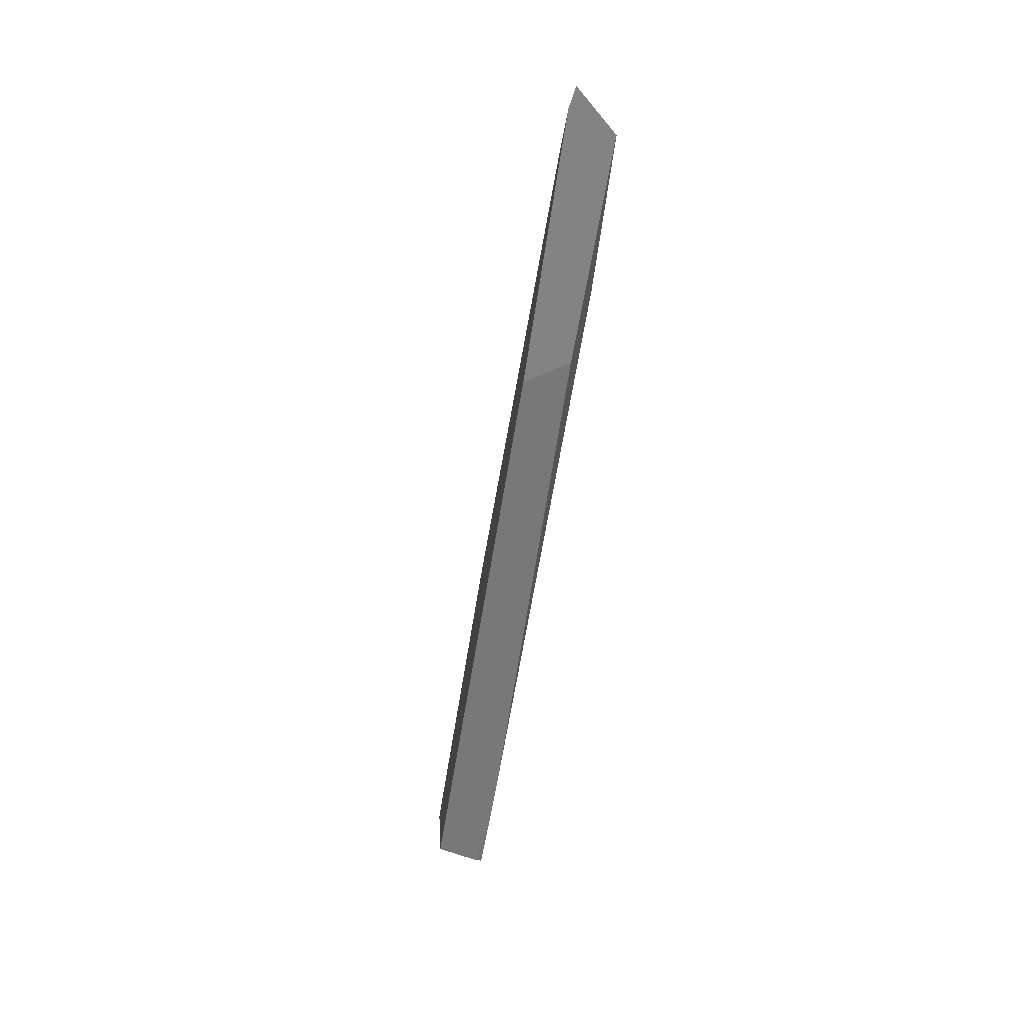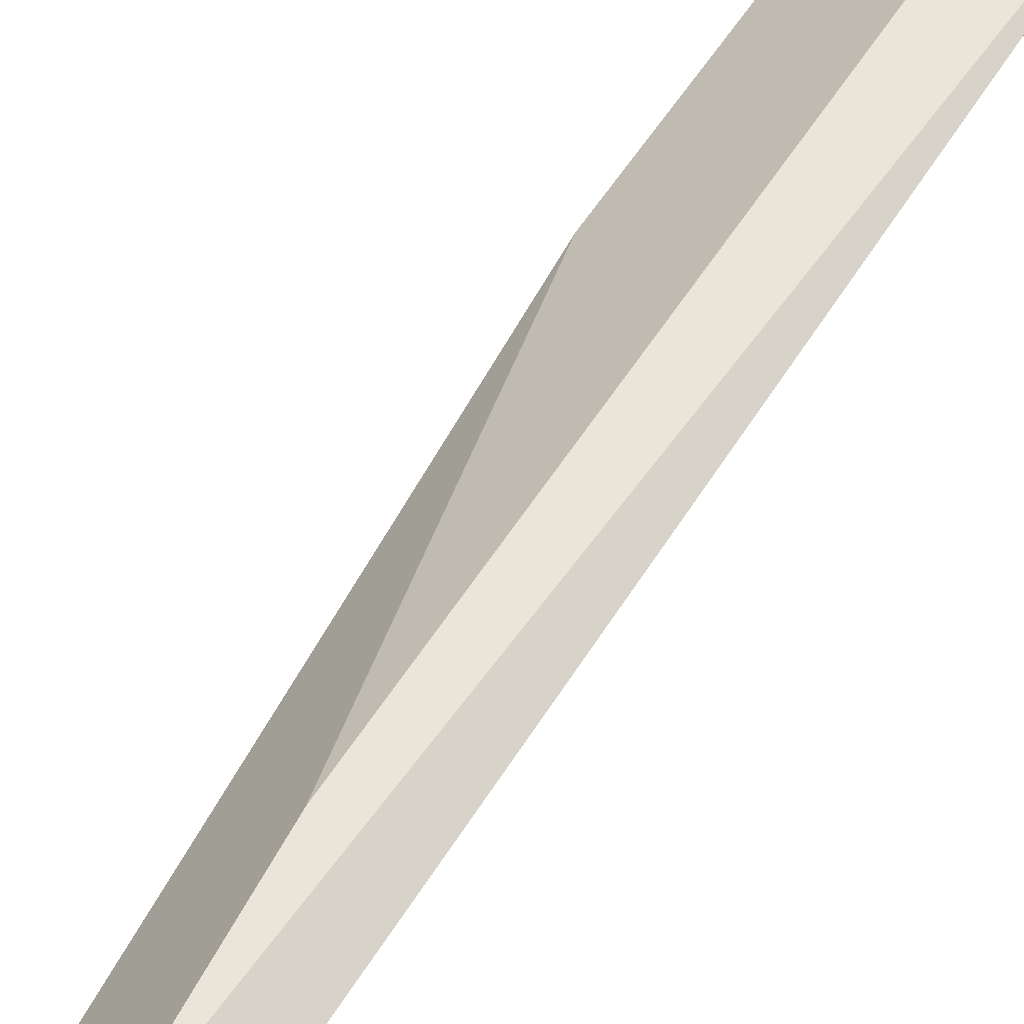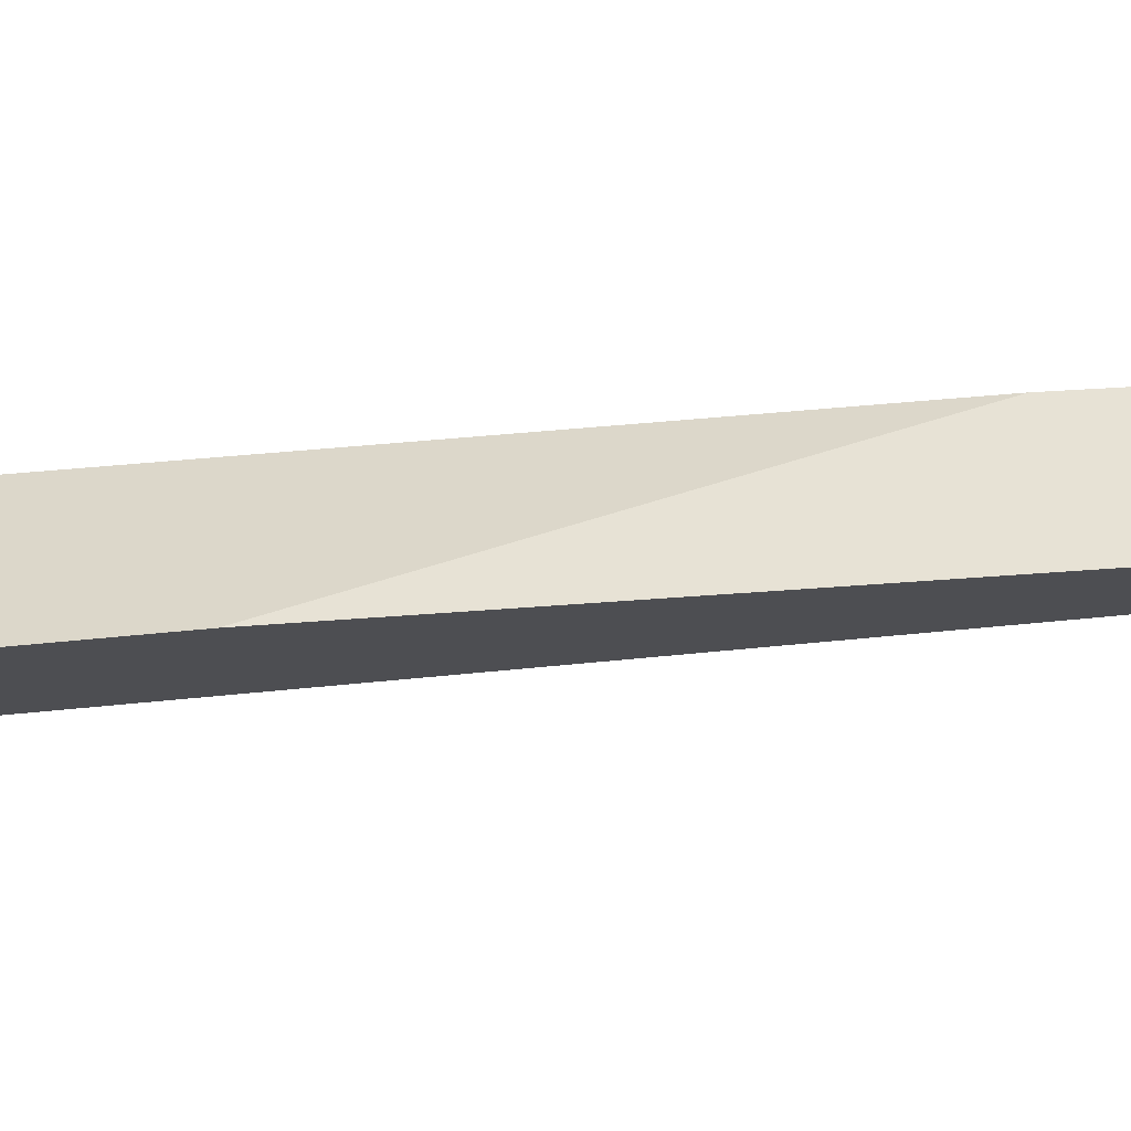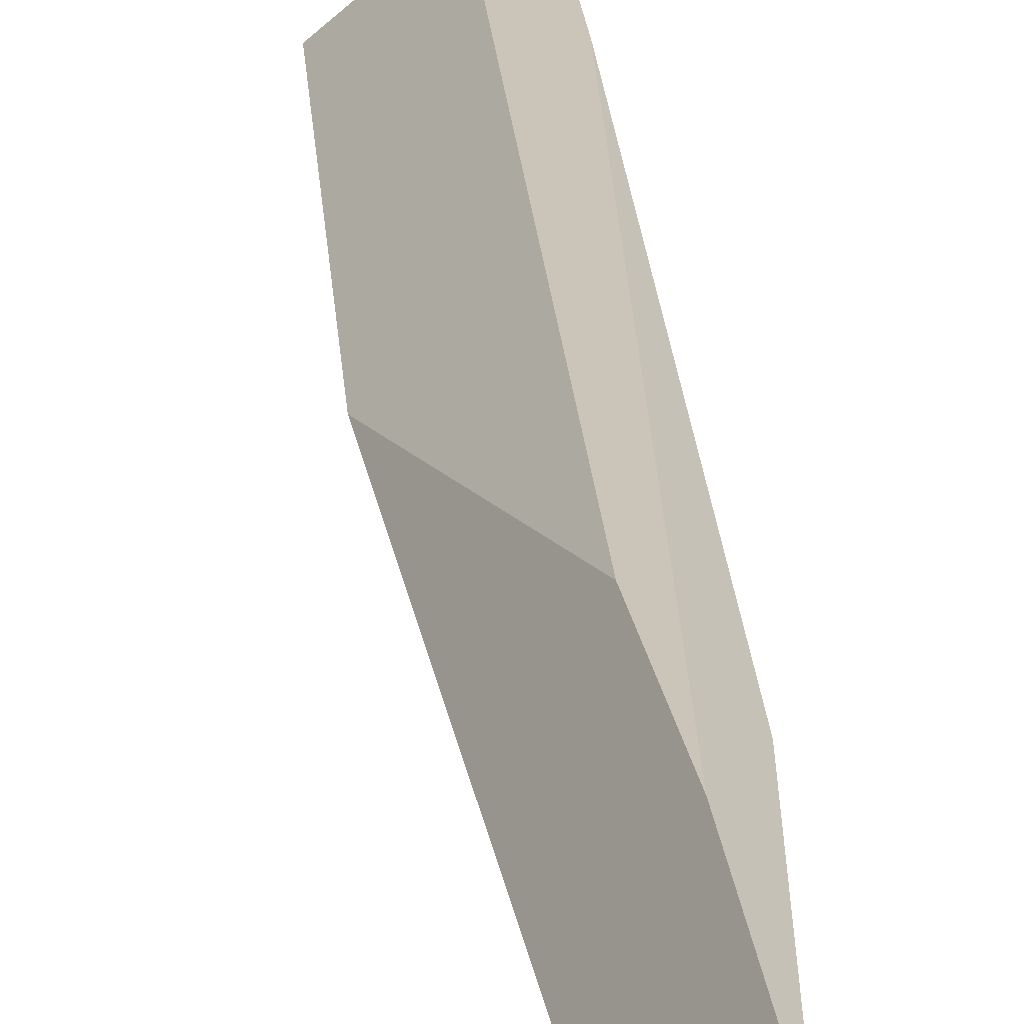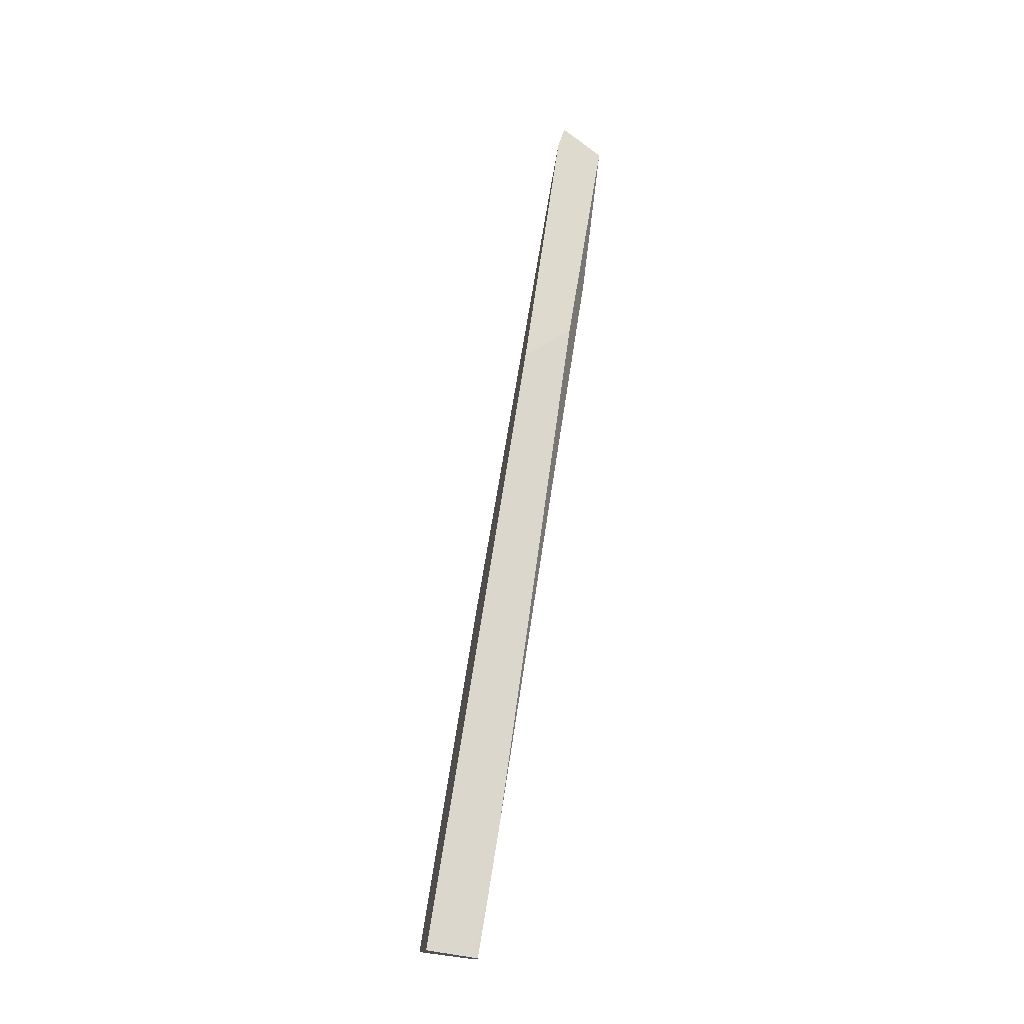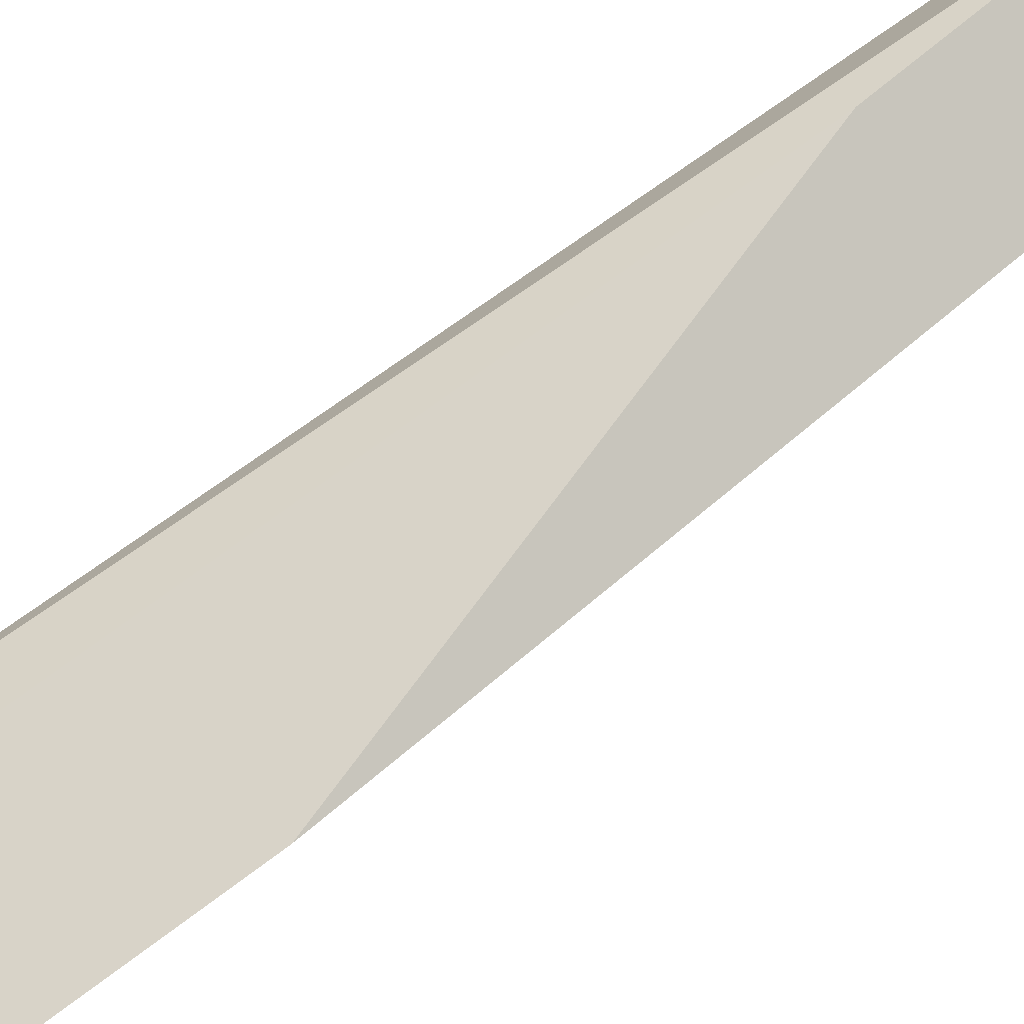
<metadata>
{"format":"obj","ext":"obj","renderer":"f3d","projection":"perspective","resolution":1024,"background":"white","views":[{"elev":31.2,"azim":76.9,"up":"+Z"},{"elev":53.2,"azim":29.8,"up":"+Y"},{"elev":-8.6,"azim":-116.8,"up":"+Y"},{"elev":28.2,"azim":-1.4,"up":"+Y"},{"elev":-19.3,"azim":70.3,"up":"+Z"},{"elev":36.7,"azim":-130.4,"up":"+Y"}]}
</metadata>
<code>
o WoodenBrokenPlanks_691
v 267.5 6.204 -163
v 269.8 5.798 -163.1
v 271.1 9.708 -136.5
v 270.3 11.29 -127.1
v 270.7 11.57 -124.9
v 268 8.415 -148.2
v 270.8 11.87 -124
v 271.2 12.56 -132.6
v 271.8 13.26 -125.7
v 270.6 11.79 -138.1
v 269.6 7.918 -163.4
v 271.1 8.512 -158
v 270.7 7.707 -163.5
v 270.9 8.068 -161
v 270.7 7.471 -163.4
v 272 11.53 -135.4
f 4 5 7
f 6 4 7 8
f 7 9 8
f 6 8 10
f 11 1 6 10
f 10 8 12 13
f 12 14 13
f 10 13 11
f 16 12 8 9
f 14 12 16 3
f 14 3 2 15
f 5 3 16 9
f 5 9 7
f 1 2 3 4
f 3 5 4
f 1 4 6
f 1 11 15 2
f 15 11 13
f 15 13 14

</code>
